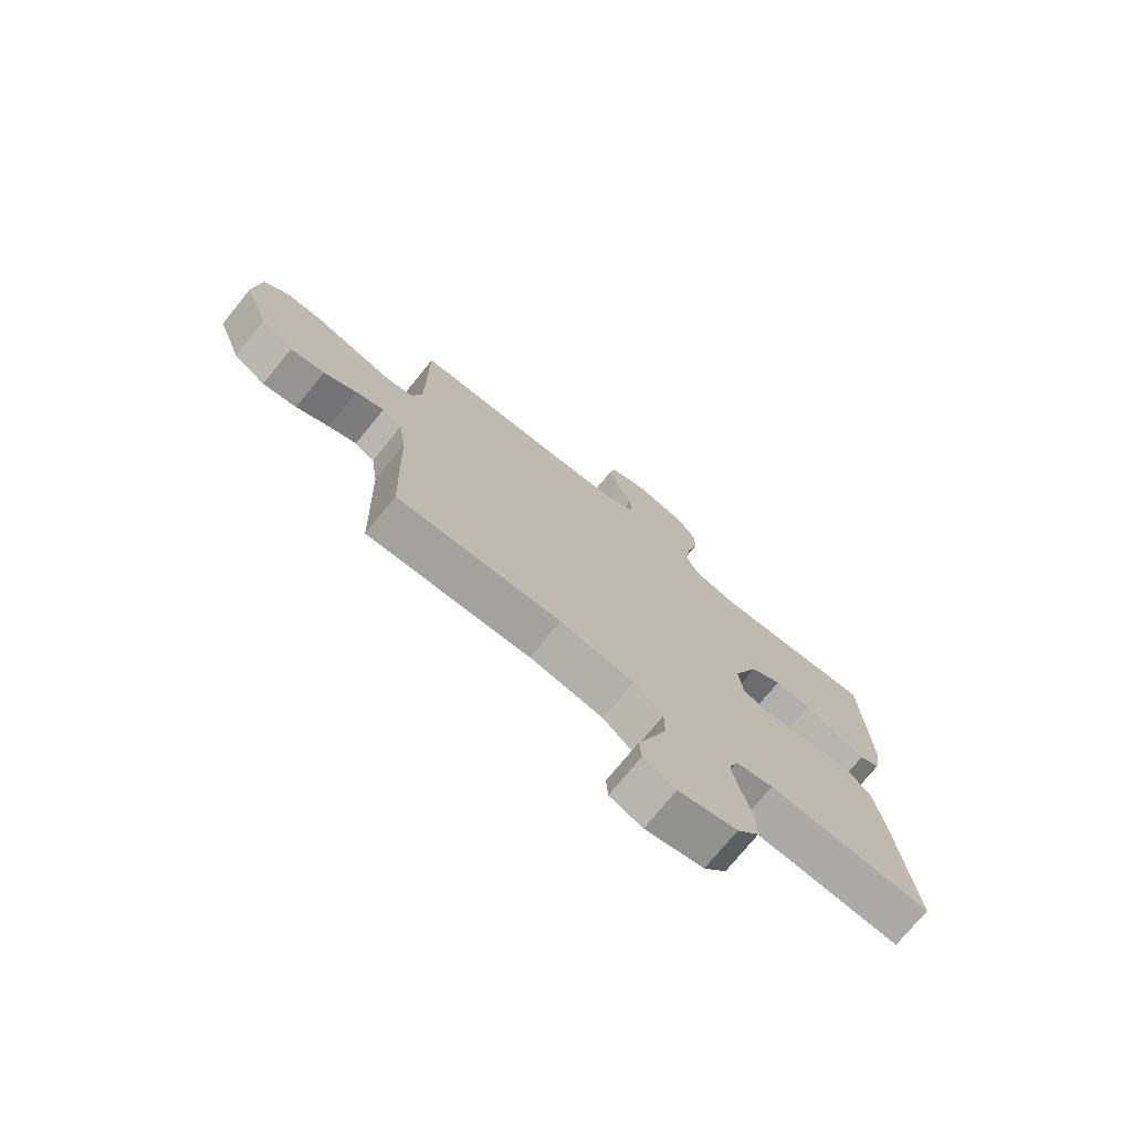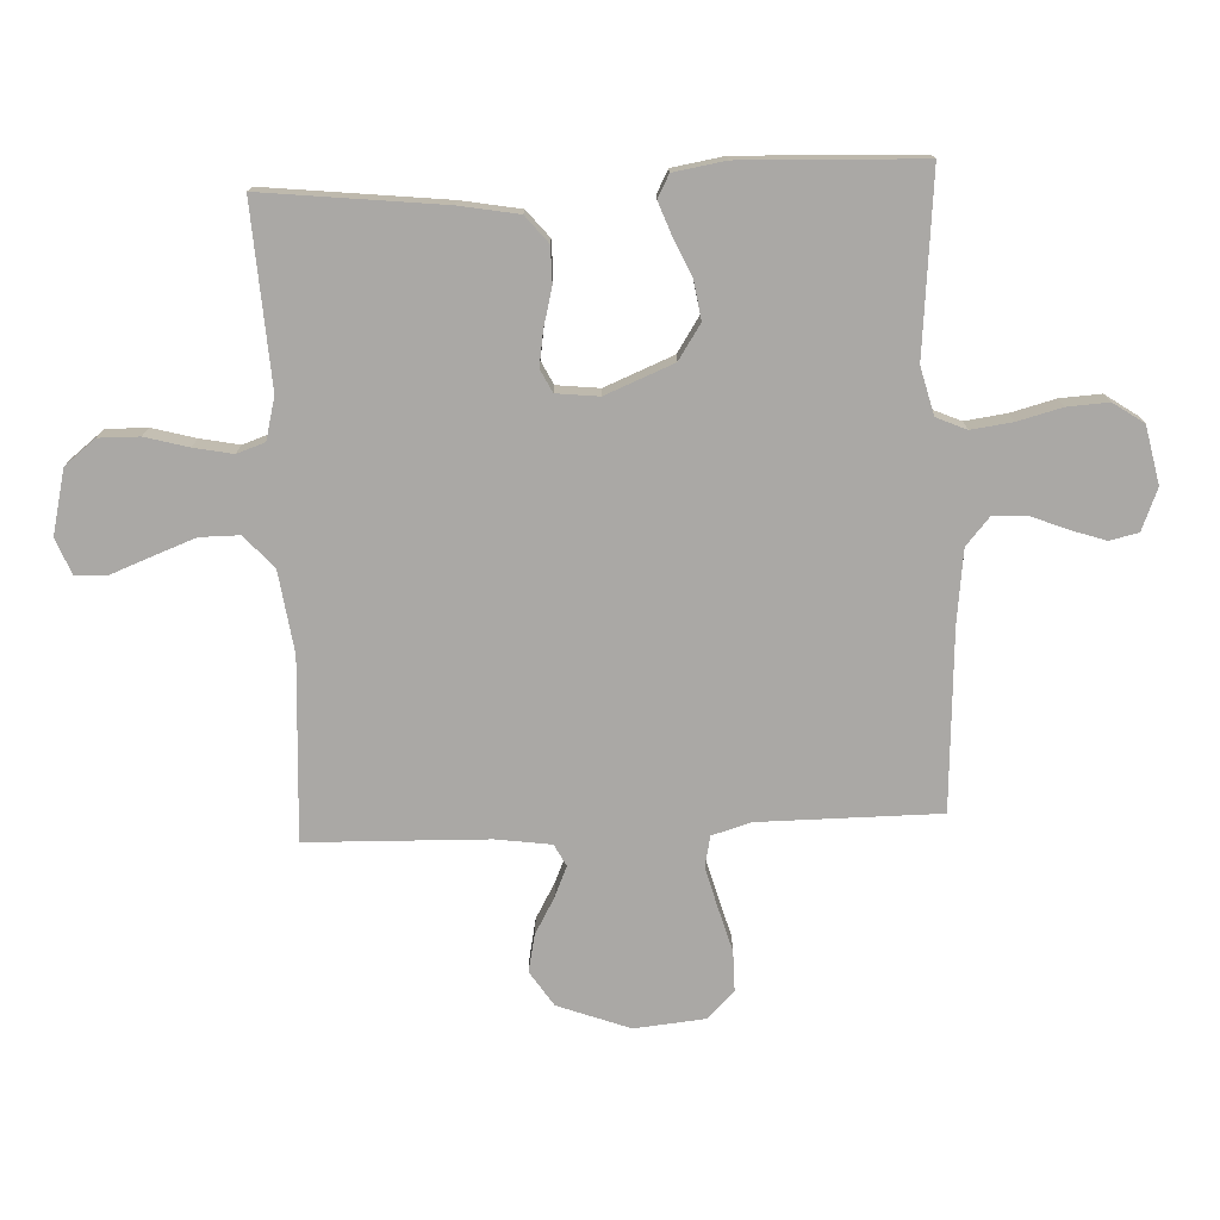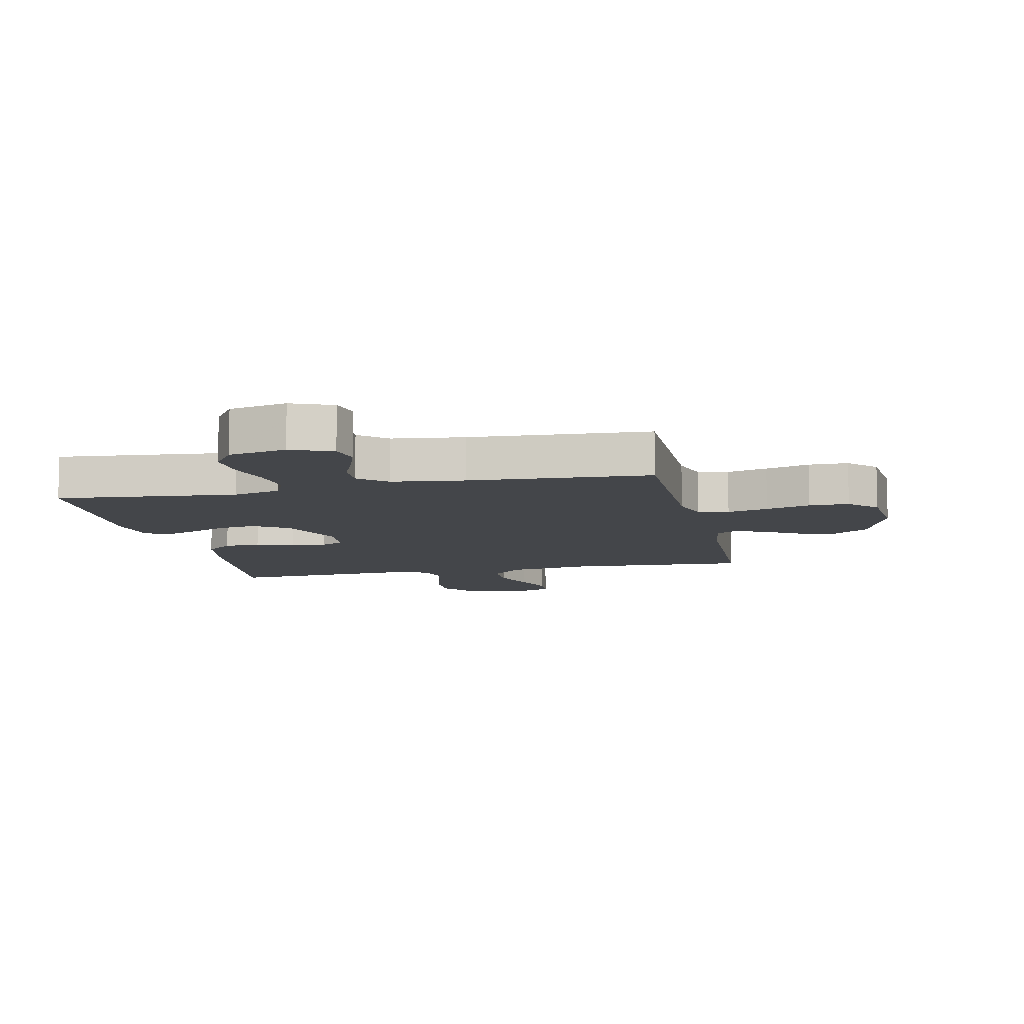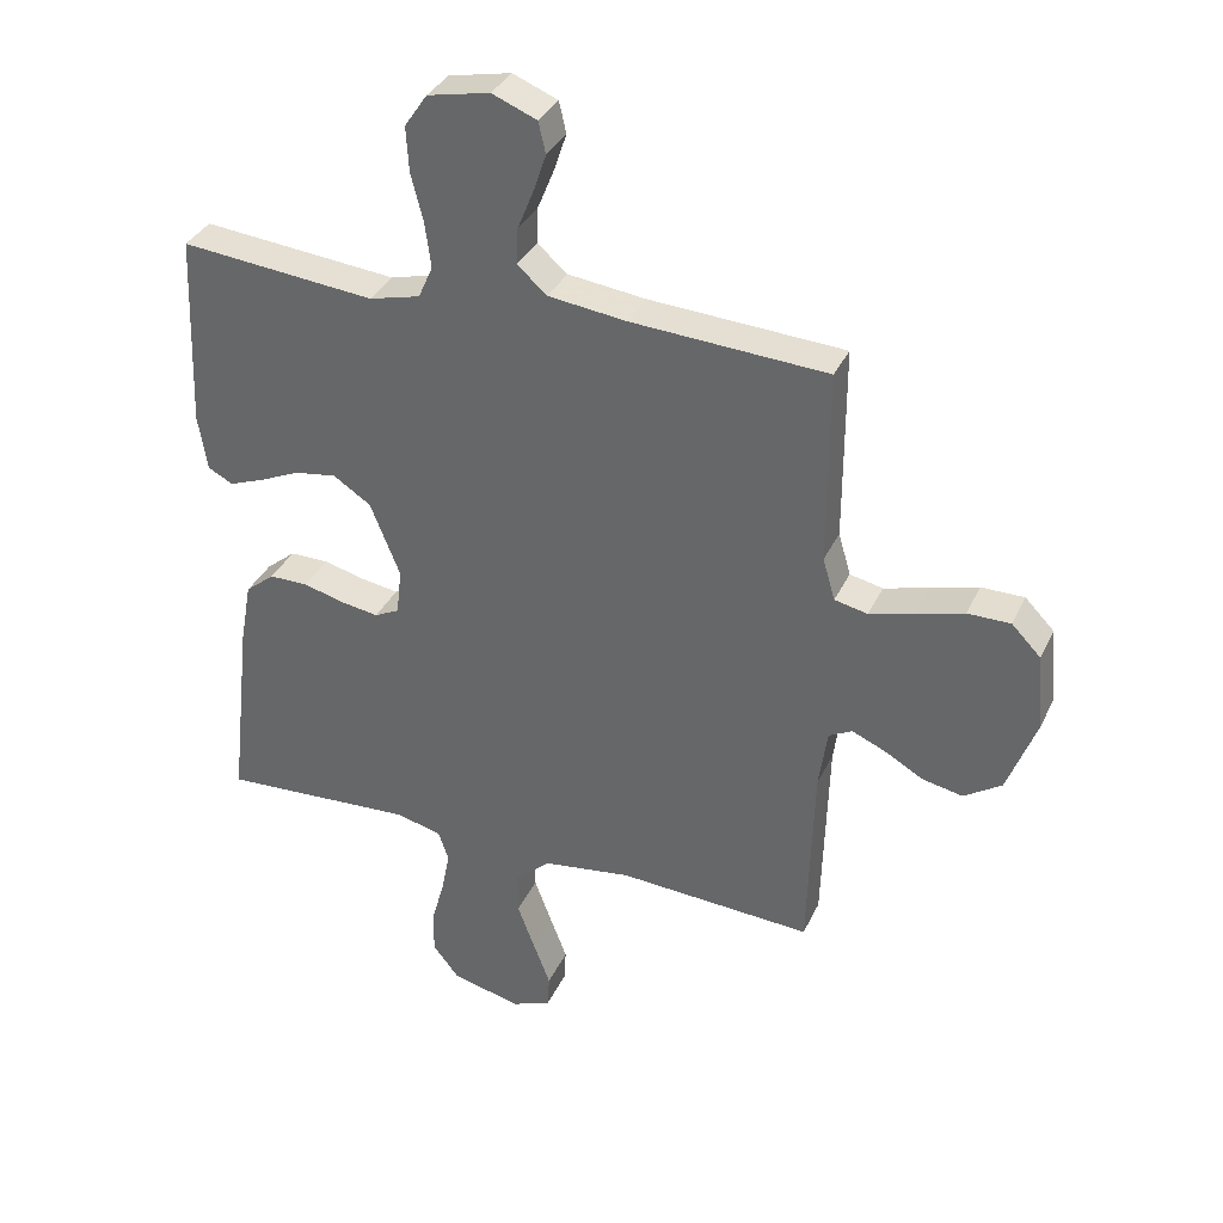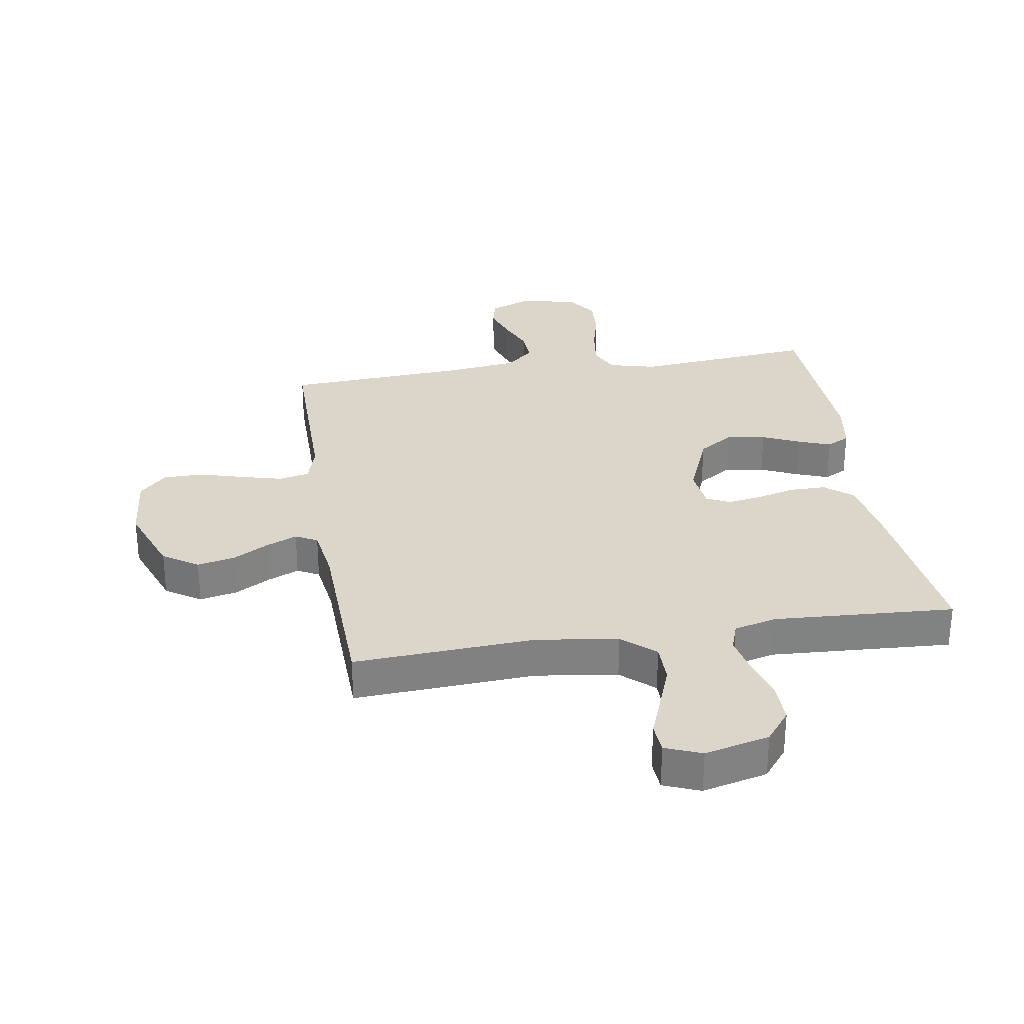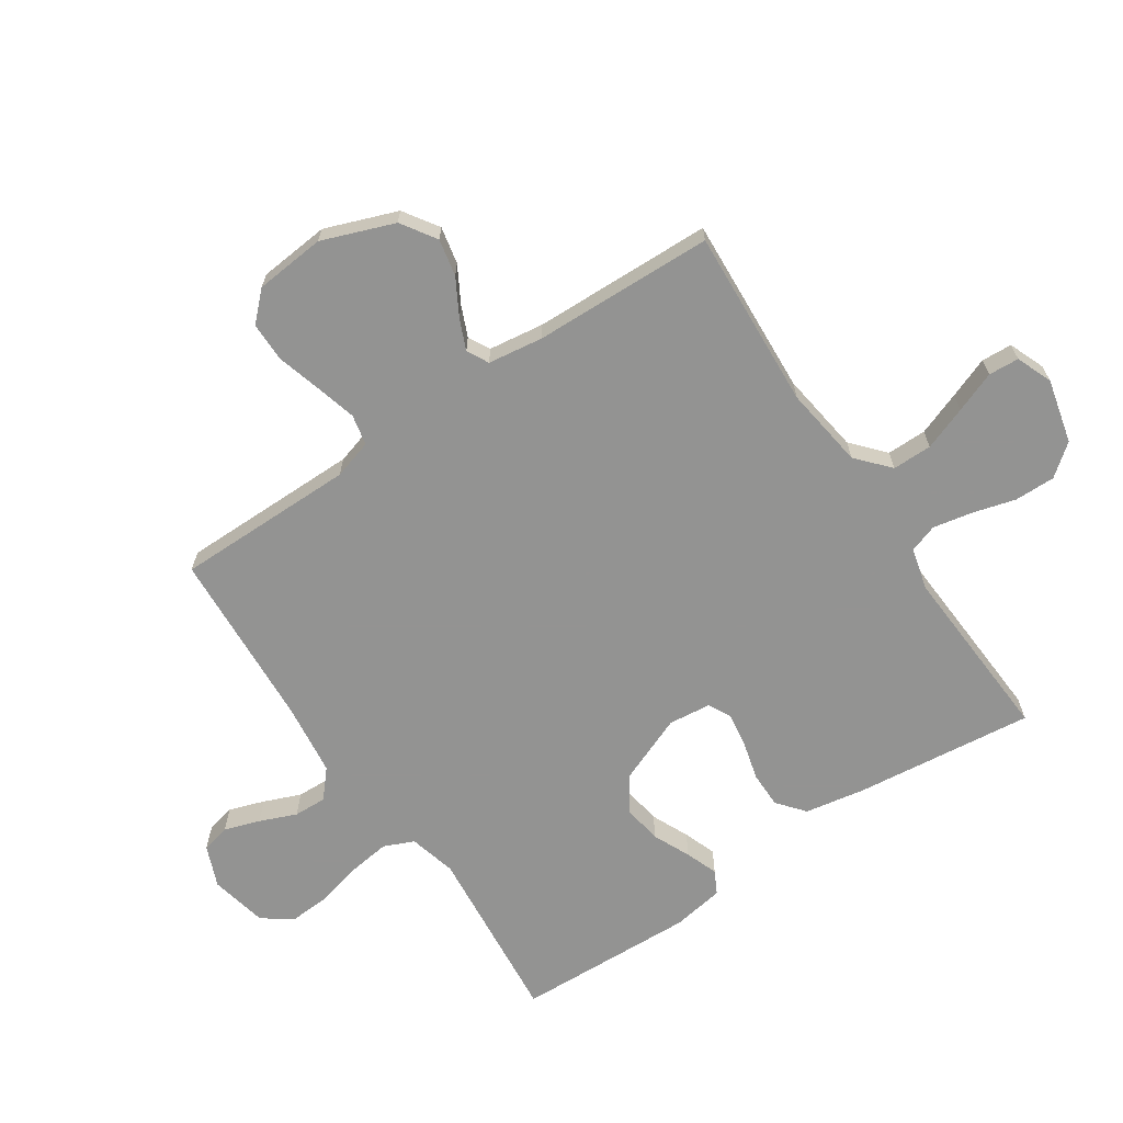
<metadata>
{"format":"obj","ext":"obj","renderer":"f3d","projection":"perspective","resolution":1024,"background":"white","views":[{"elev":-74.3,"azim":140.8,"up":"+Z"},{"elev":-75.2,"azim":-87.3,"up":"+Y"},{"elev":-9.4,"azim":12.3,"up":"+Y"},{"elev":34.9,"azim":22.5,"up":"+Z"},{"elev":29.8,"azim":170.9,"up":"+Y"},{"elev":-66.7,"azim":123.9,"up":"+Y"}]}
</metadata>
<code>
v 0.5 0.07 -0.5
v 0.2 0.07 -0.482
v 0.064 0.07 -0.501
v 0.01 0.07 -0.549
v 0.01 0.07 -0.615
v 0.037 0.07 -0.688
v 0.063 0.07 -0.756
v 0.06 0.07 -0.807
v 0 0.07 -0.831
v -0.107 0.07 -0.805
v -0.148 0.07 -0.753
v -0.147 0.07 -0.685
v -0.127 0.07 -0.613
v -0.114 0.07 -0.548
v -0.13 0.07 -0.501
v -0.2 0.07 -0.483
v -0.5 0.07 -0.5
v -0.466 0.07 -0.2
v -0.448 0.07 -0.101
v -0.403 0.07 -0.064
v -0.343 0.07 -0.064
v -0.278 0.07 -0.081
v -0.221 0.07 -0.09
v -0.183 0.07 -0.071
v -0.175 0.07 0
v -0.221 0.07 0.114
v -0.279 0.07 0.152
v -0.344 0.07 0.142
v -0.406 0.07 0.114
v -0.46 0.07 0.094
v -0.498 0.07 0.114
v -0.512 0.07 0.2
v -0.5 0.07 0.5
v -0.2 0.07 0.471
v -0.121 0.07 0.491
v -0.099 0.07 0.541
v -0.108 0.07 0.61
v -0.127 0.07 0.684
v -0.131 0.07 0.753
v -0.096 0.07 0.804
v 0 0.07 0.824
v 0.069 0.07 0.796
v 0.08 0.07 0.748
v 0.06 0.07 0.689
v 0.035 0.07 0.628
v 0.033 0.07 0.573
v 0.079 0.07 0.533
v 0.2 0.07 0.518
v 0.5 0.07 0.5
v 0.5 0.07 0.2
v 0.519 0.07 0.135
v 0.57 0.07 0.124
v 0.638 0.07 0.142
v 0.712 0.07 0.163
v 0.778 0.07 0.163
v 0.823 0.07 0.117
v 0.834 0.07 0
v 0.789 0.07 -0.12
v 0.731 0.07 -0.158
v 0.669 0.07 -0.145
v 0.609 0.07 -0.111
v 0.558 0.07 -0.089
v 0.522 0.07 -0.108
v 0.509 0.07 -0.2
v 0.5 0 -0.5
v 0.2 0 -0.482
v 0.064 0 -0.501
v 0.01 0 -0.549
v 0.01 0 -0.615
v 0.037 0 -0.688
v 0.063 0 -0.756
v 0.06 0 -0.807
v 0 0 -0.831
v -0.107 0 -0.805
v -0.148 0 -0.753
v -0.147 0 -0.685
v -0.127 0 -0.613
v -0.114 0 -0.548
v -0.13 0 -0.501
v -0.2 0 -0.483
v -0.5 0 -0.5
v -0.466 0 -0.2
v -0.448 0 -0.101
v -0.403 0 -0.064
v -0.343 0 -0.064
v -0.278 0 -0.081
v -0.221 0 -0.09
v -0.183 0 -0.071
v -0.175 0 0
v -0.221 0 0.114
v -0.279 0 0.152
v -0.344 0 0.142
v -0.406 0 0.114
v -0.46 0 0.094
v -0.498 0 0.114
v -0.512 0 0.2
v -0.5 0 0.5
v -0.2 0 0.471
v -0.121 0 0.491
v -0.099 0 0.541
v -0.108 0 0.61
v -0.127 0 0.684
v -0.131 0 0.753
v -0.096 0 0.804
v 0 0 0.824
v 0.069 0 0.796
v 0.08 0 0.748
v 0.06 0 0.689
v 0.035 0 0.628
v 0.033 0 0.573
v 0.079 0 0.533
v 0.2 0 0.518
v 0.5 0 0.5
v 0.5 0 0.2
v 0.519 0 0.135
v 0.57 0 0.124
v 0.638 0 0.142
v 0.712 0 0.163
v 0.778 0 0.163
v 0.823 0 0.117
v 0.834 0 0
v 0.789 0 -0.12
v 0.731 0 -0.158
v 0.669 0 -0.145
v 0.609 0 -0.111
v 0.558 0 -0.089
v 0.522 0 -0.108
v 0.509 0 -0.2
f 59 60 61
f 58 59 61
f 57 58 61
f 56 57 61
f 55 56 61
f 54 55 61
f 53 54 61
f 52 53 61 62
f 51 52 62 63
f 48 49 50
f 51 63 64
f 50 51 64
f 48 50 64
f 47 48 64
f 43 44 45
f 42 43 45
f 41 42 45
f 40 41 45
f 39 40 45
f 38 39 45
f 37 38 45
f 36 37 45 46
f 64 1 2
f 47 64 2
f 46 47 2
f 36 46 2
f 35 36 2
f 32 33 34
f 31 32 34
f 30 31 34
f 29 30 34
f 28 29 34
f 20 21 22
f 19 20 22
f 18 19 22
f 17 18 22
f 16 17 22
f 15 16 22 23
f 14 15 23 24
f 11 12 13
f 10 11 13
f 9 10 13
f 8 9 13
f 7 8 13
f 6 7 13
f 5 6 13 14
f 14 24 25
f 5 14 25
f 4 5 25
f 35 2 3
f 27 28 34 35
f 26 27 35
f 25 26 35 3
f 3 4 25
f 125 124 123
f 125 123 122
f 125 122 121
f 125 121 120
f 125 120 119
f 125 119 118
f 125 118 117
f 126 125 117 116
f 127 126 116 115
f 114 113 112
f 128 127 115
f 128 115 114
f 128 114 112
f 128 112 111
f 109 108 107
f 109 107 106
f 109 106 105
f 109 105 104
f 109 104 103
f 109 103 102
f 109 102 101
f 110 109 101 100
f 66 65 128
f 66 128 111
f 66 111 110
f 66 110 100
f 66 100 99
f 98 97 96
f 98 96 95
f 98 95 94
f 98 94 93
f 98 93 92
f 86 85 84
f 86 84 83
f 86 83 82
f 86 82 81
f 86 81 80
f 87 86 80 79
f 88 87 79 78
f 77 76 75
f 77 75 74
f 77 74 73
f 77 73 72
f 77 72 71
f 77 71 70
f 78 77 70 69
f 89 88 78
f 89 78 69
f 89 69 68
f 67 66 99
f 99 98 92 91
f 99 91 90
f 67 99 90 89
f 89 68 67
f 1 65 66 2
f 2 66 67 3
f 3 67 68 4
f 4 68 69 5
f 5 69 70 6
f 6 70 71 7
f 7 71 72 8
f 8 72 73 9
f 9 73 74 10
f 10 74 75 11
f 11 75 76 12
f 12 76 77 13
f 13 77 78 14
f 14 78 79 15
f 15 79 80 16
f 16 80 81 17
f 17 81 82 18
f 18 82 83 19
f 19 83 84 20
f 20 84 85 21
f 21 85 86 22
f 22 86 87 23
f 23 87 88 24
f 24 88 89 25
f 25 89 90 26
f 26 90 91 27
f 27 91 92 28
f 28 92 93 29
f 29 93 94 30
f 30 94 95 31
f 31 95 96 32
f 32 96 97 33
f 33 97 98 34
f 34 98 99 35
f 35 99 100 36
f 36 100 101 37
f 37 101 102 38
f 38 102 103 39
f 39 103 104 40
f 40 104 105 41
f 41 105 106 42
f 42 106 107 43
f 43 107 108 44
f 44 108 109 45
f 45 109 110 46
f 46 110 111 47
f 47 111 112 48
f 48 112 113 49
f 49 113 114 50
f 50 114 115 51
f 51 115 116 52
f 52 116 117 53
f 53 117 118 54
f 54 118 119 55
f 55 119 120 56
f 56 120 121 57
f 57 121 122 58
f 58 122 123 59
f 59 123 124 60
f 60 124 125 61
f 61 125 126 62
f 62 126 127 63
f 63 127 128 64
f 64 128 65 1

</code>
